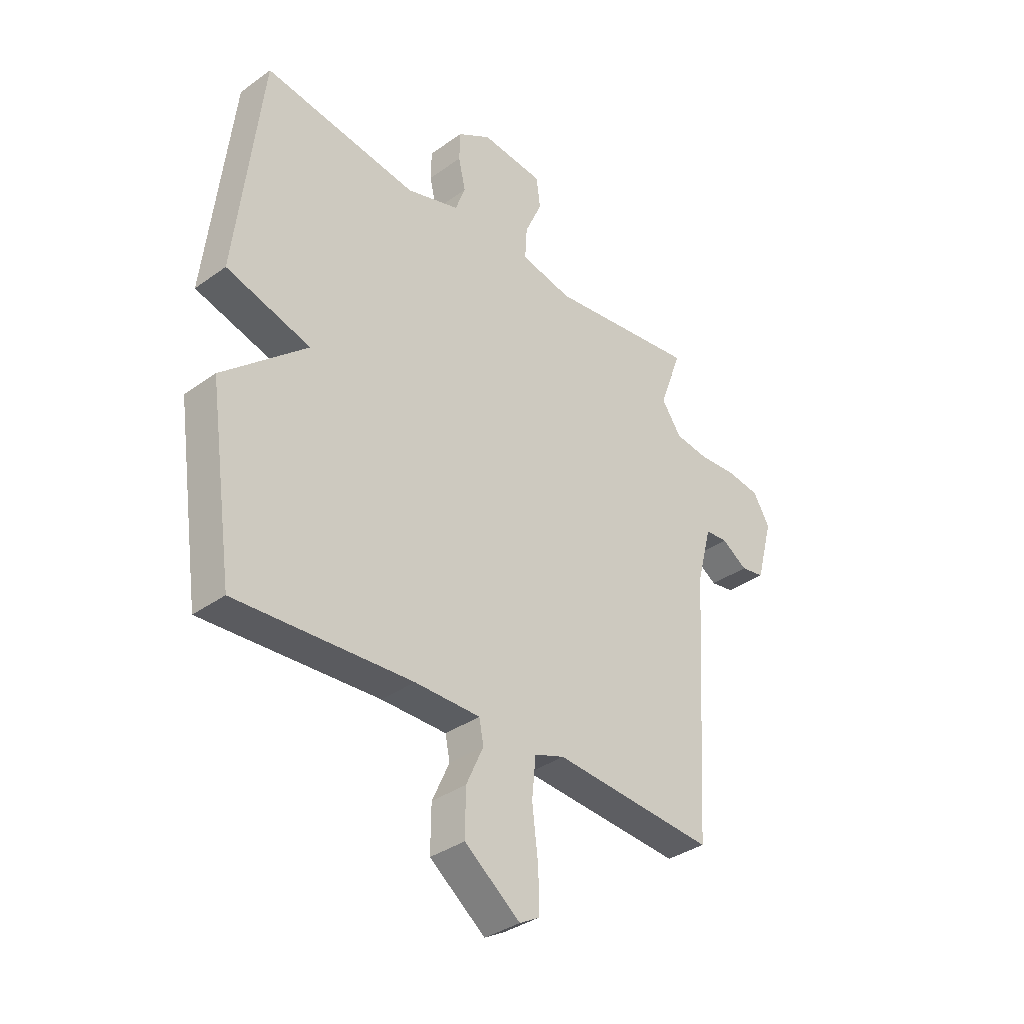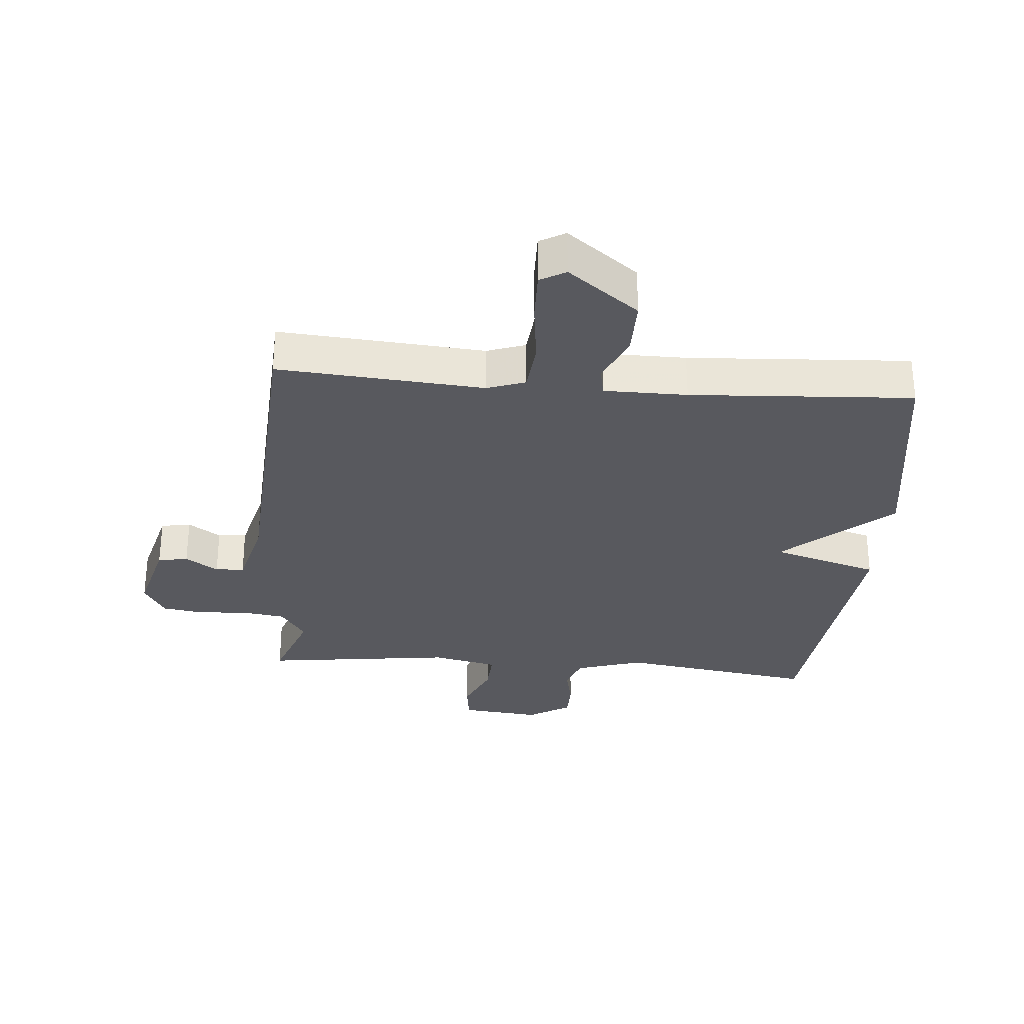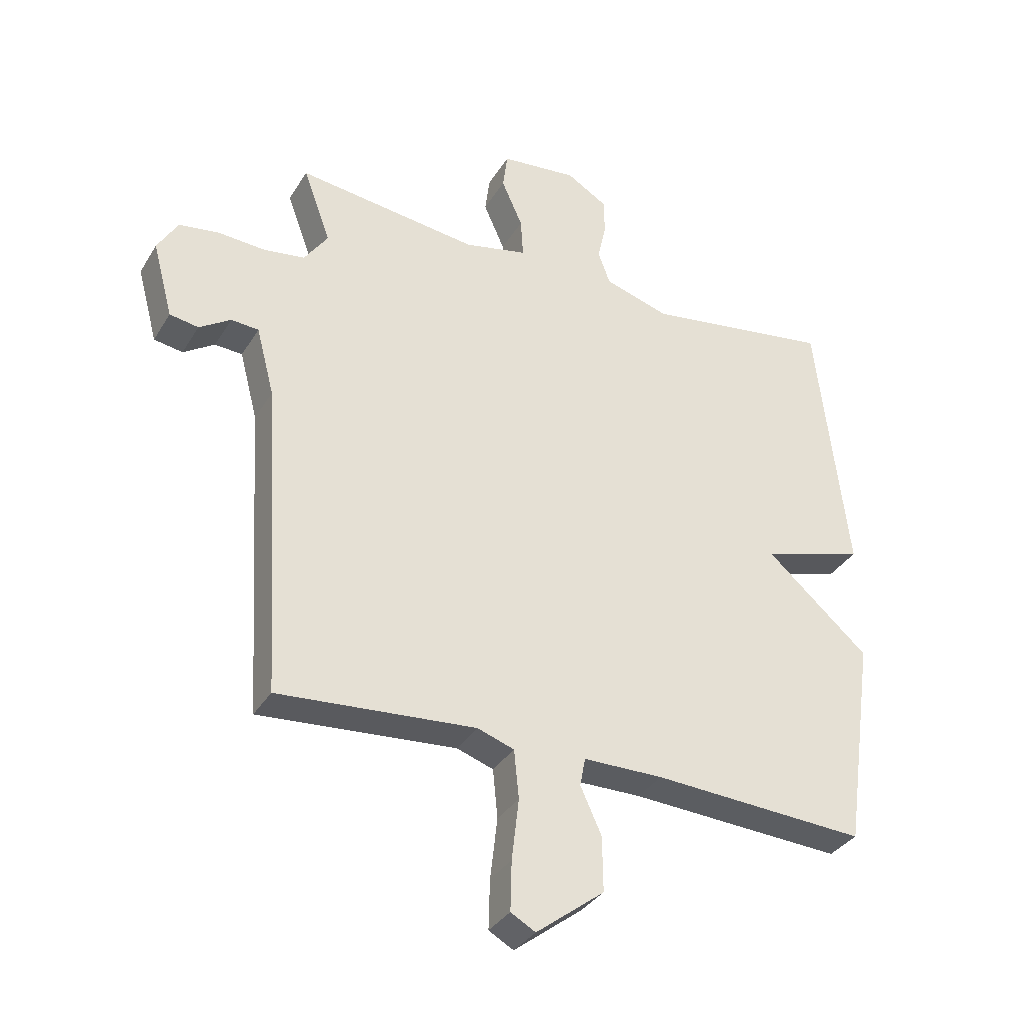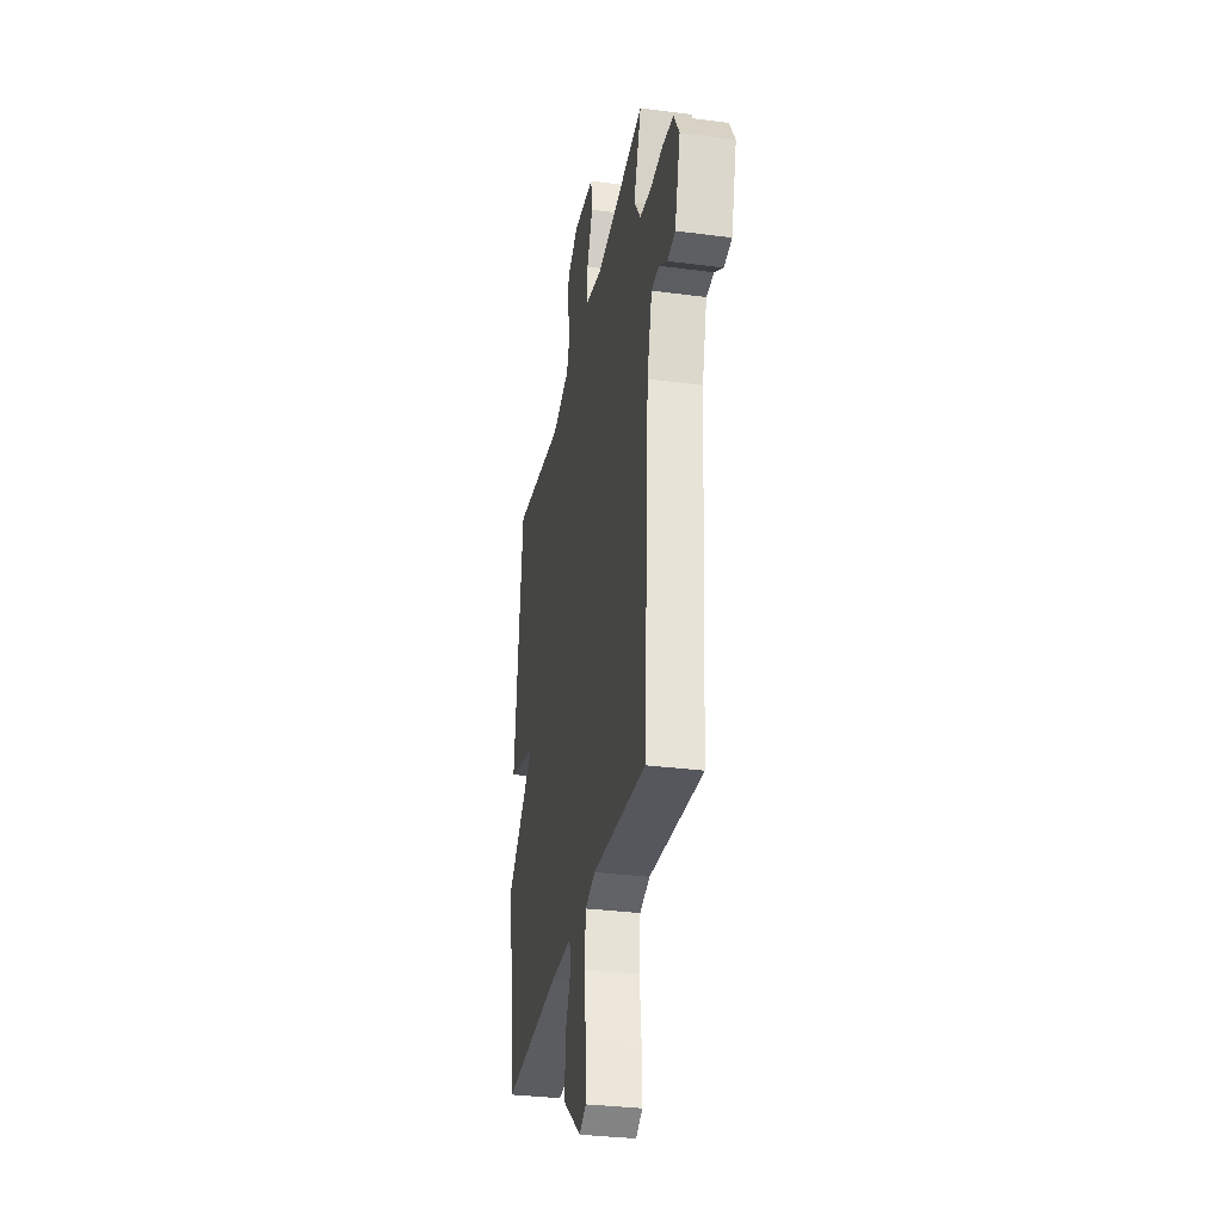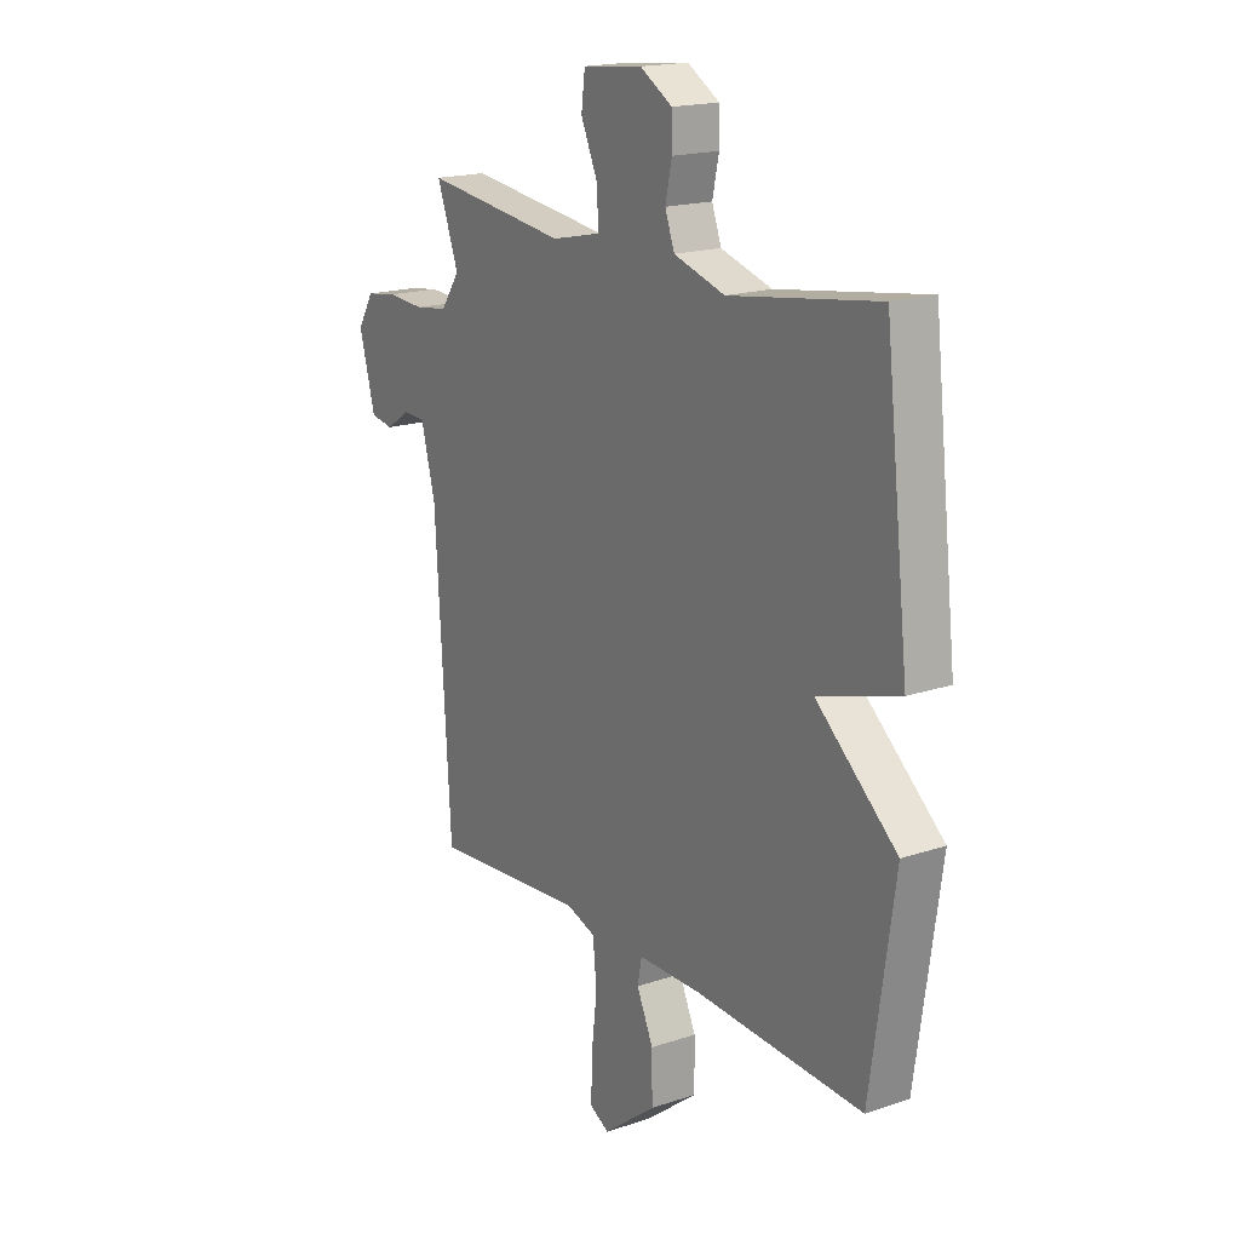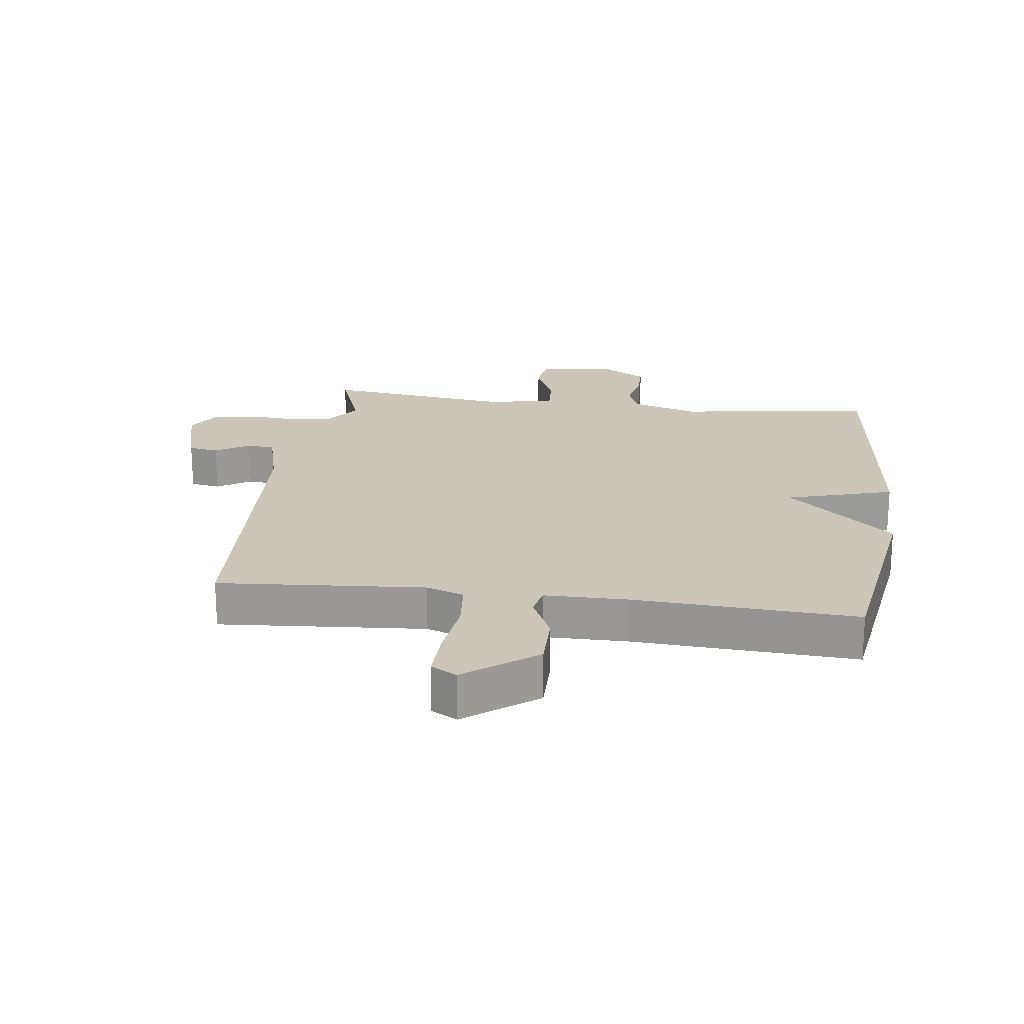
<metadata>
{"format":"obj","ext":"obj","renderer":"f3d","projection":"perspective","resolution":1024,"background":"white","views":[{"elev":-35.4,"azim":-46.4,"up":"+Z"},{"elev":-30.4,"azim":175.4,"up":"+Y"},{"elev":-34.4,"azim":152.9,"up":"+Z"},{"elev":-32.0,"azim":79.5,"up":"+Z"},{"elev":18.1,"azim":-123.2,"up":"+Z"},{"elev":20.8,"azim":-172.4,"up":"+Y"}]}
</metadata>
<code>
v 0.5 0.07 0.5
v 0.454 0.07 0.375
v 0.494 0.07 0.317
v 0.563 0.07 0.307
v 0.642 0.07 0.312
v 0.708 0.07 0.302
v 0.742 0.07 0.245
v 0.708 0.07 0.119
v 0.66 0.07 0.111
v 0.608 0.07 0.145
v 0.562 0.07 0.142
v 0.532 0.07 0.027
v 0.5 0.07 -0.5
v 0.171 0.07 -0.474
v 0.11 0.07 -0.495
v 0.102 0.07 -0.576
v 0.114 0.07 -0.678
v 0.116 0.07 -0.76
v 0.075 0.07 -0.783
v -0.038 0.07 -0.696
v -0.037 0.07 -0.605
v -0.002 0.07 -0.528
v -0.011 0.07 -0.481
v -0.144 0.07 -0.48
v -0.5 0.07 -0.5
v -0.551 0.07 -0.147
v -0.38 0.07 0.002
v -0.551 0.07 0.053
v -0.5 0.07 0.5
v -0.187 0.07 0.453
v -0.079 0.07 0.486
v -0.059 0.07 0.541
v -0.073 0.07 0.605
v -0.072 0.07 0.664
v -0.004 0.07 0.705
v 0.123 0.07 0.692
v 0.131 0.07 0.63
v 0.096 0.07 0.551
v 0.092 0.07 0.485
v 0.197 0.07 0.462
v 0.5 0 0.5
v 0.454 0 0.375
v 0.494 0 0.317
v 0.563 0 0.307
v 0.642 0 0.312
v 0.708 0 0.302
v 0.742 0 0.245
v 0.708 0 0.119
v 0.66 0 0.111
v 0.608 0 0.145
v 0.562 0 0.142
v 0.532 0 0.027
v 0.5 0 -0.5
v 0.171 0 -0.474
v 0.11 0 -0.495
v 0.102 0 -0.576
v 0.114 0 -0.678
v 0.116 0 -0.76
v 0.075 0 -0.783
v -0.038 0 -0.696
v -0.037 0 -0.605
v -0.002 0 -0.528
v -0.011 0 -0.481
v -0.144 0 -0.48
v -0.5 0 -0.5
v -0.551 0 -0.147
v -0.38 0 0.002
v -0.551 0 0.053
v -0.5 0 0.5
v -0.187 0 0.453
v -0.079 0 0.486
v -0.059 0 0.541
v -0.073 0 0.605
v -0.072 0 0.664
v -0.004 0 0.705
v 0.123 0 0.692
v 0.131 0 0.63
v 0.096 0 0.551
v 0.092 0 0.485
v 0.197 0 0.462
f 36 37 38
f 35 36 38
f 34 35 38
f 33 34 38
f 32 33 38
f 31 32 38 39
f 30 31 39 40
f 27 28 29 30
f 24 25 26 27
f 27 30 40
f 24 27 40
f 23 24 40
f 20 21 22
f 19 20 22
f 18 19 22
f 17 18 22
f 16 17 22
f 22 23 40
f 16 22 40
f 15 16 40
f 12 13 14
f 14 15 40
f 12 14 40
f 11 12 40
f 8 9 10
f 7 8 10
f 6 7 10
f 5 6 10
f 4 5 10
f 3 4 10 11
f 2 3 11 40
f 1 2 40
f 78 77 76
f 78 76 75
f 78 75 74
f 78 74 73
f 78 73 72
f 79 78 72 71
f 80 79 71 70
f 70 69 68 67
f 67 66 65 64
f 80 70 67
f 80 67 64
f 80 64 63
f 62 61 60
f 62 60 59
f 62 59 58
f 62 58 57
f 62 57 56
f 80 63 62
f 80 62 56
f 80 56 55
f 54 53 52
f 80 55 54
f 80 54 52
f 80 52 51
f 50 49 48
f 50 48 47
f 50 47 46
f 50 46 45
f 50 45 44
f 51 50 44 43
f 80 51 43 42
f 80 42 41
f 1 41 42 2
f 2 42 43 3
f 3 43 44 4
f 4 44 45 5
f 5 45 46 6
f 6 46 47 7
f 7 47 48 8
f 8 48 49 9
f 9 49 50 10
f 10 50 51 11
f 11 51 52 12
f 12 52 53 13
f 13 53 54 14
f 14 54 55 15
f 15 55 56 16
f 16 56 57 17
f 17 57 58 18
f 18 58 59 19
f 19 59 60 20
f 20 60 61 21
f 21 61 62 22
f 22 62 63 23
f 23 63 64 24
f 24 64 65 25
f 25 65 66 26
f 26 66 67 27
f 27 67 68 28
f 28 68 69 29
f 29 69 70 30
f 30 70 71 31
f 31 71 72 32
f 32 72 73 33
f 33 73 74 34
f 34 74 75 35
f 35 75 76 36
f 36 76 77 37
f 37 77 78 38
f 38 78 79 39
f 39 79 80 40
f 40 80 41 1

</code>
